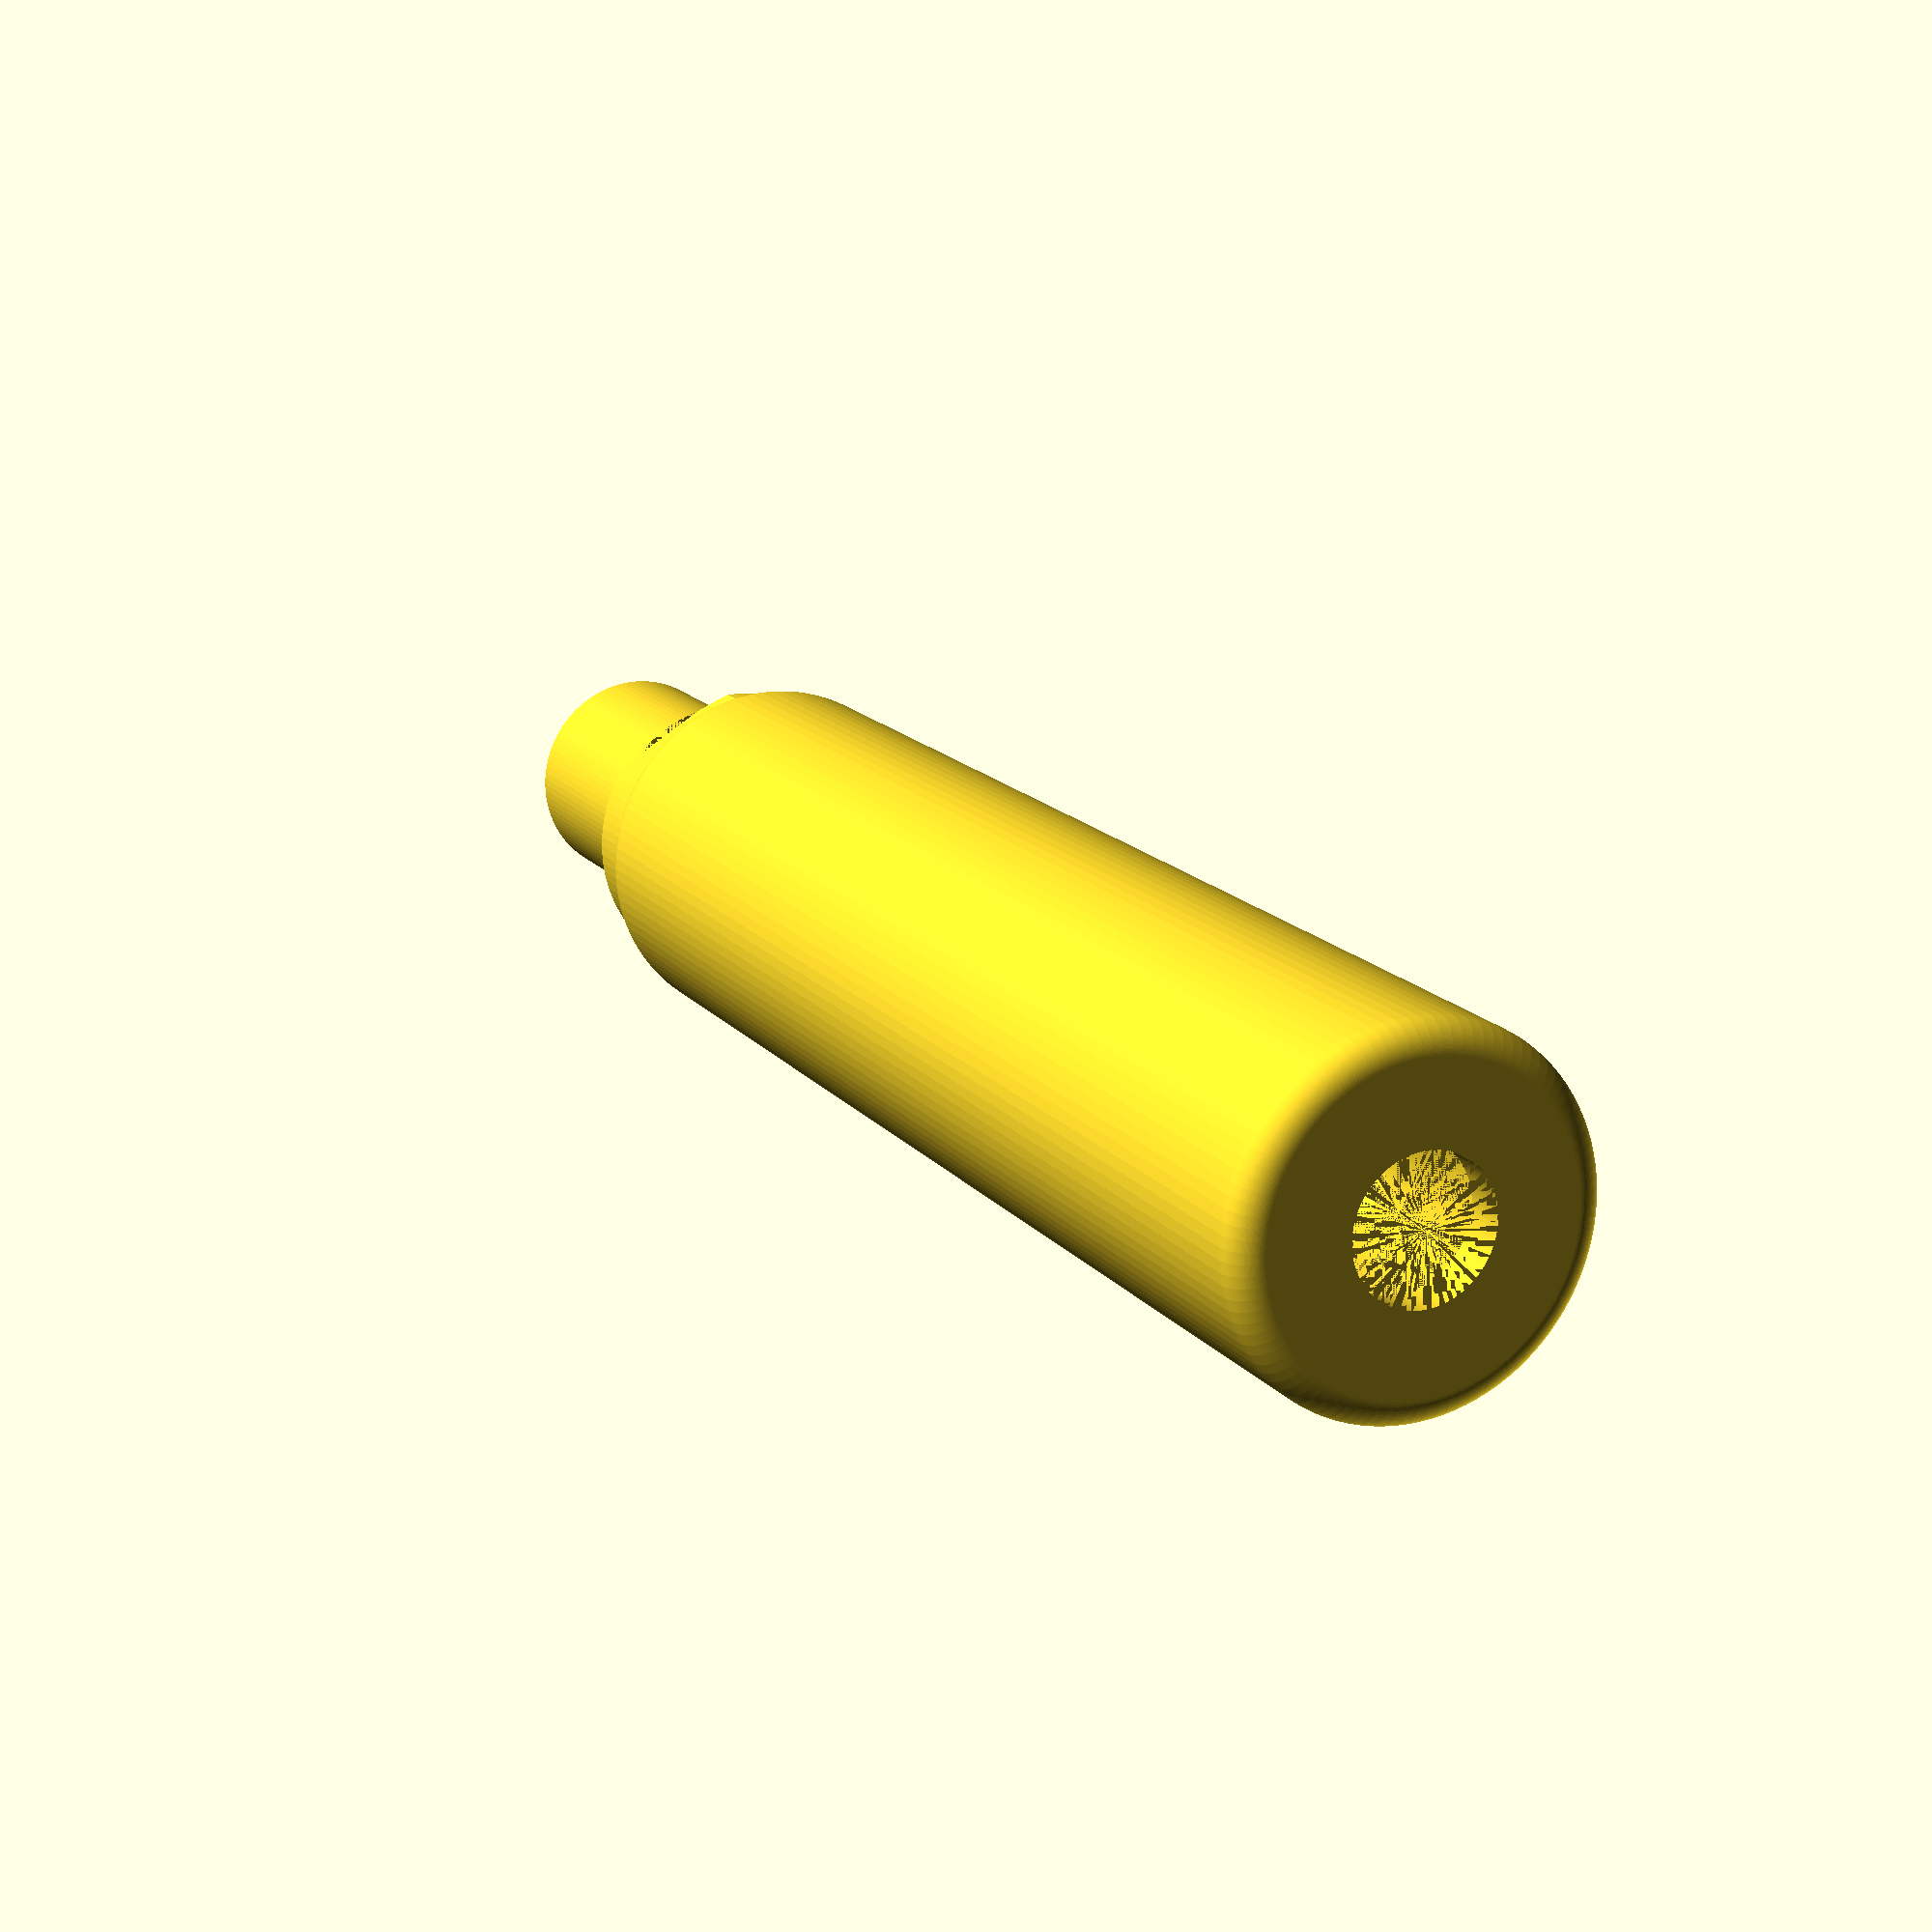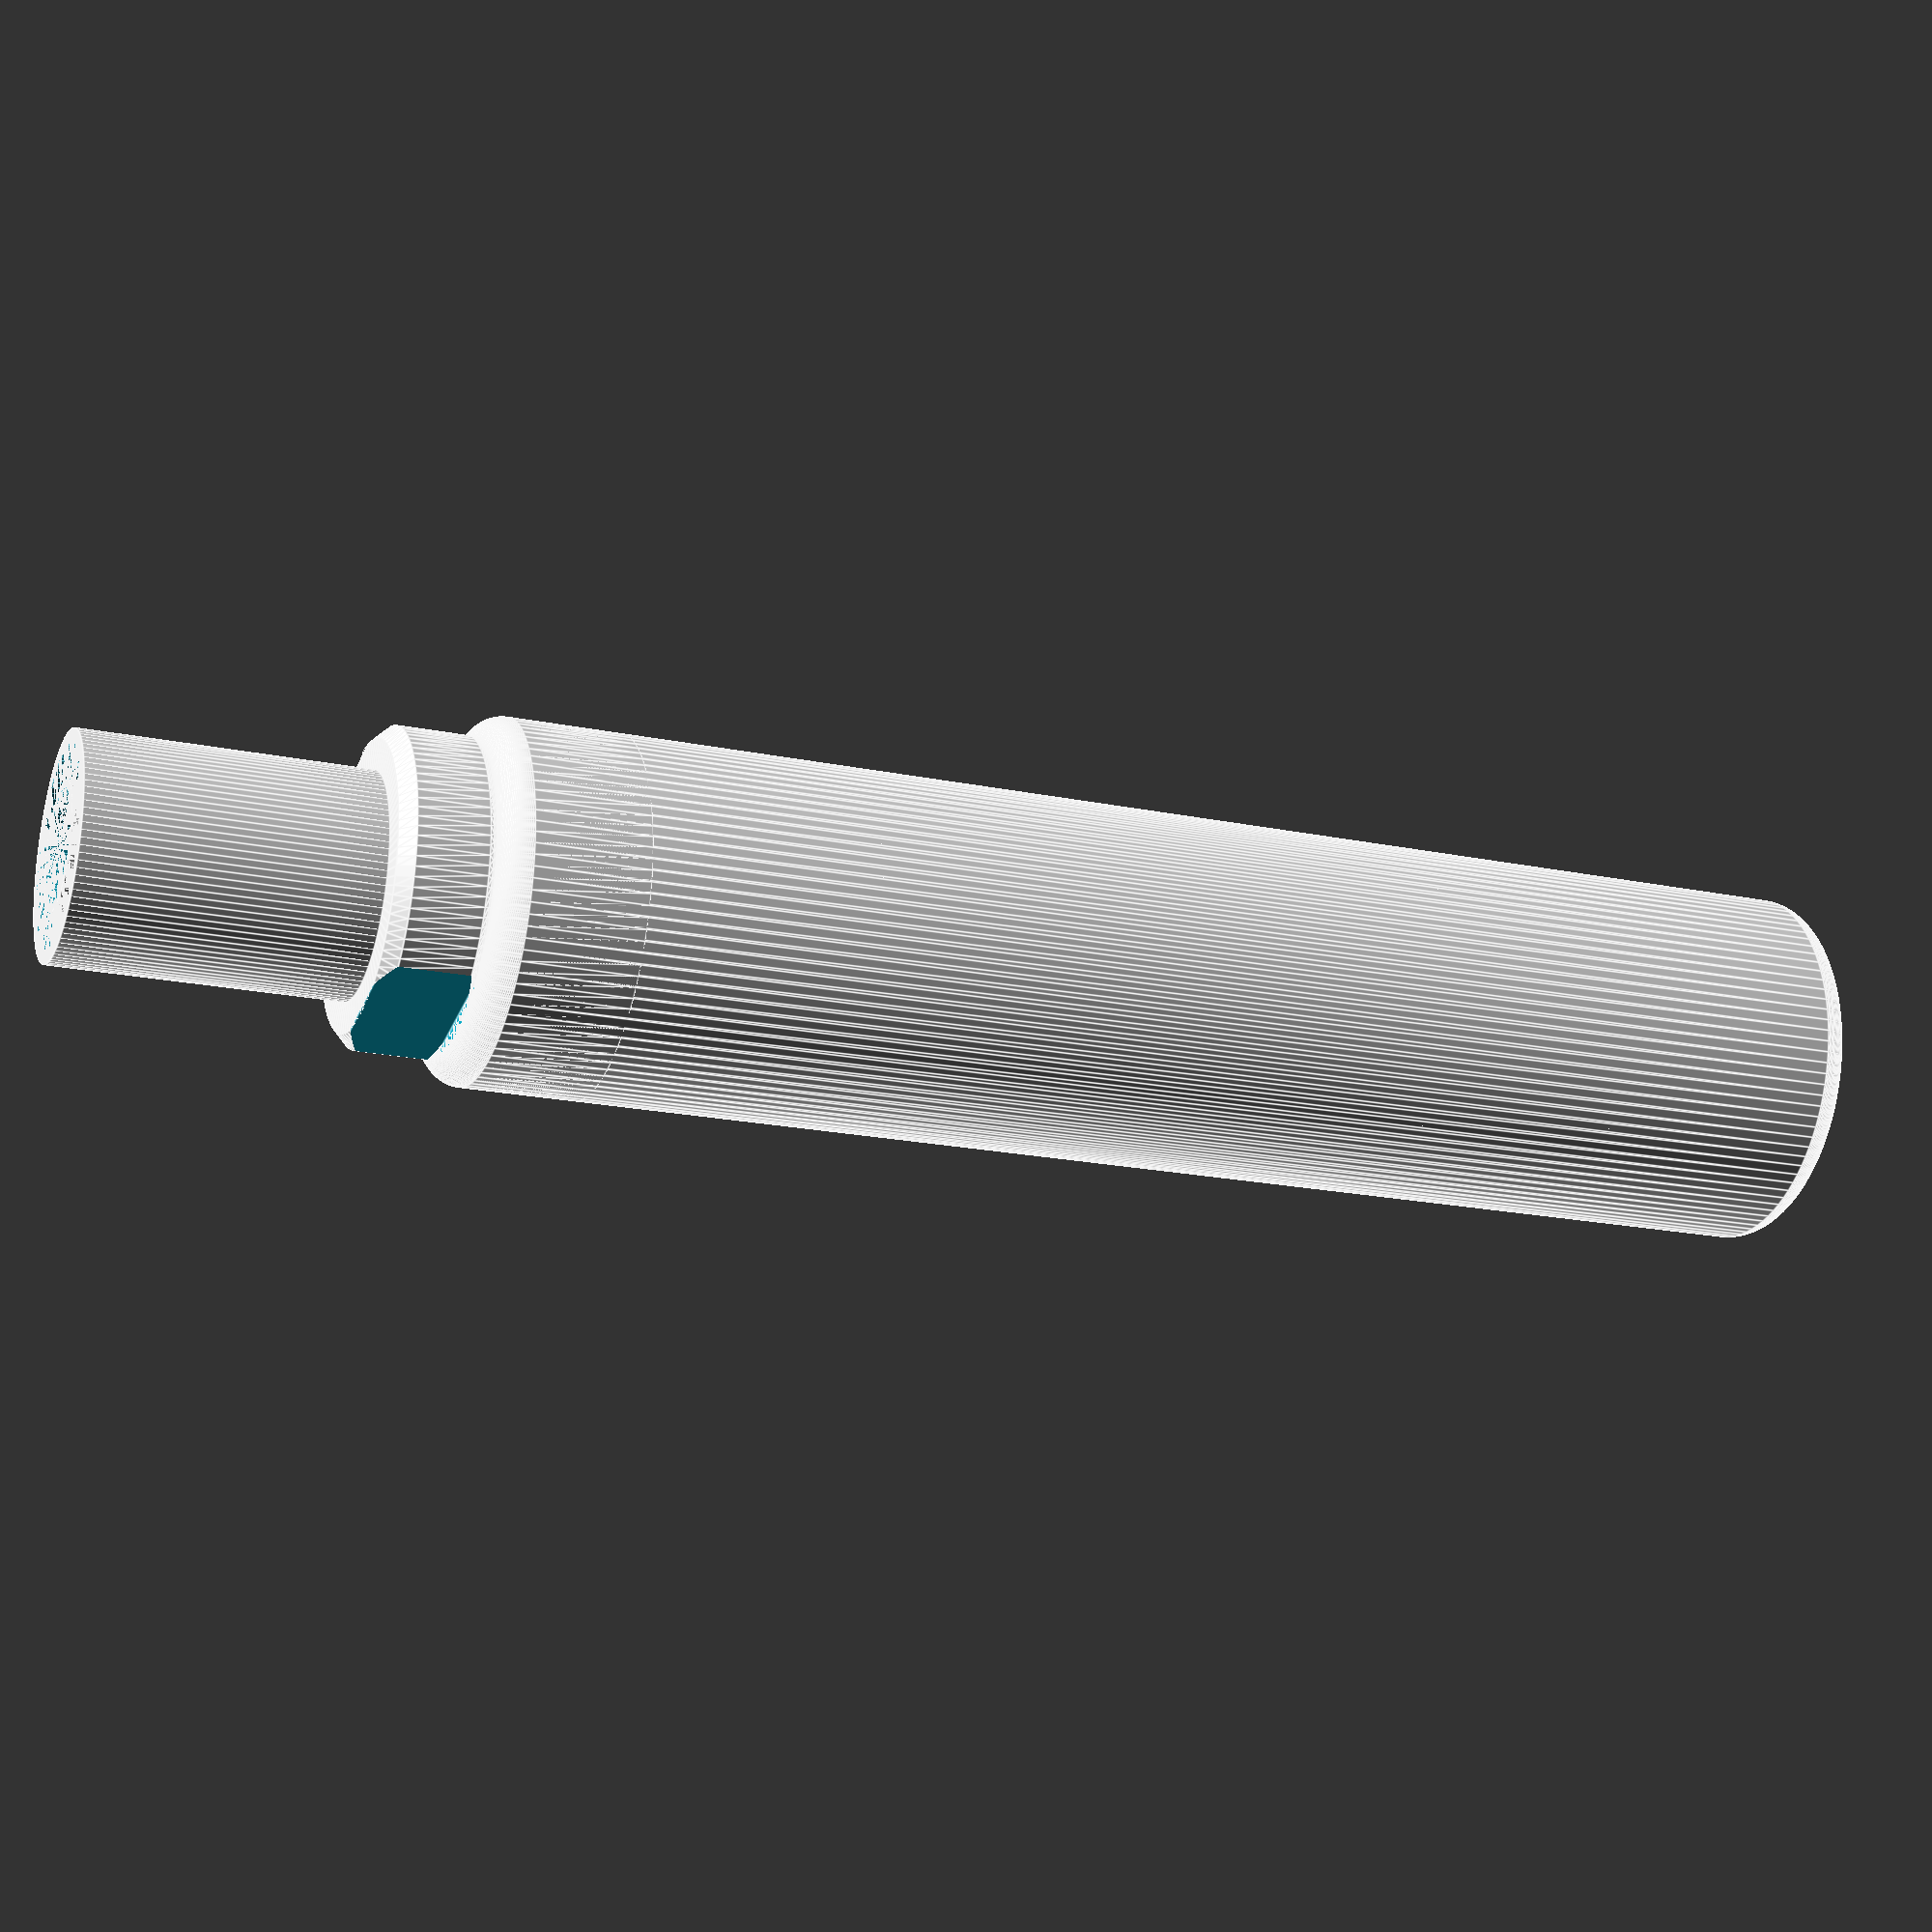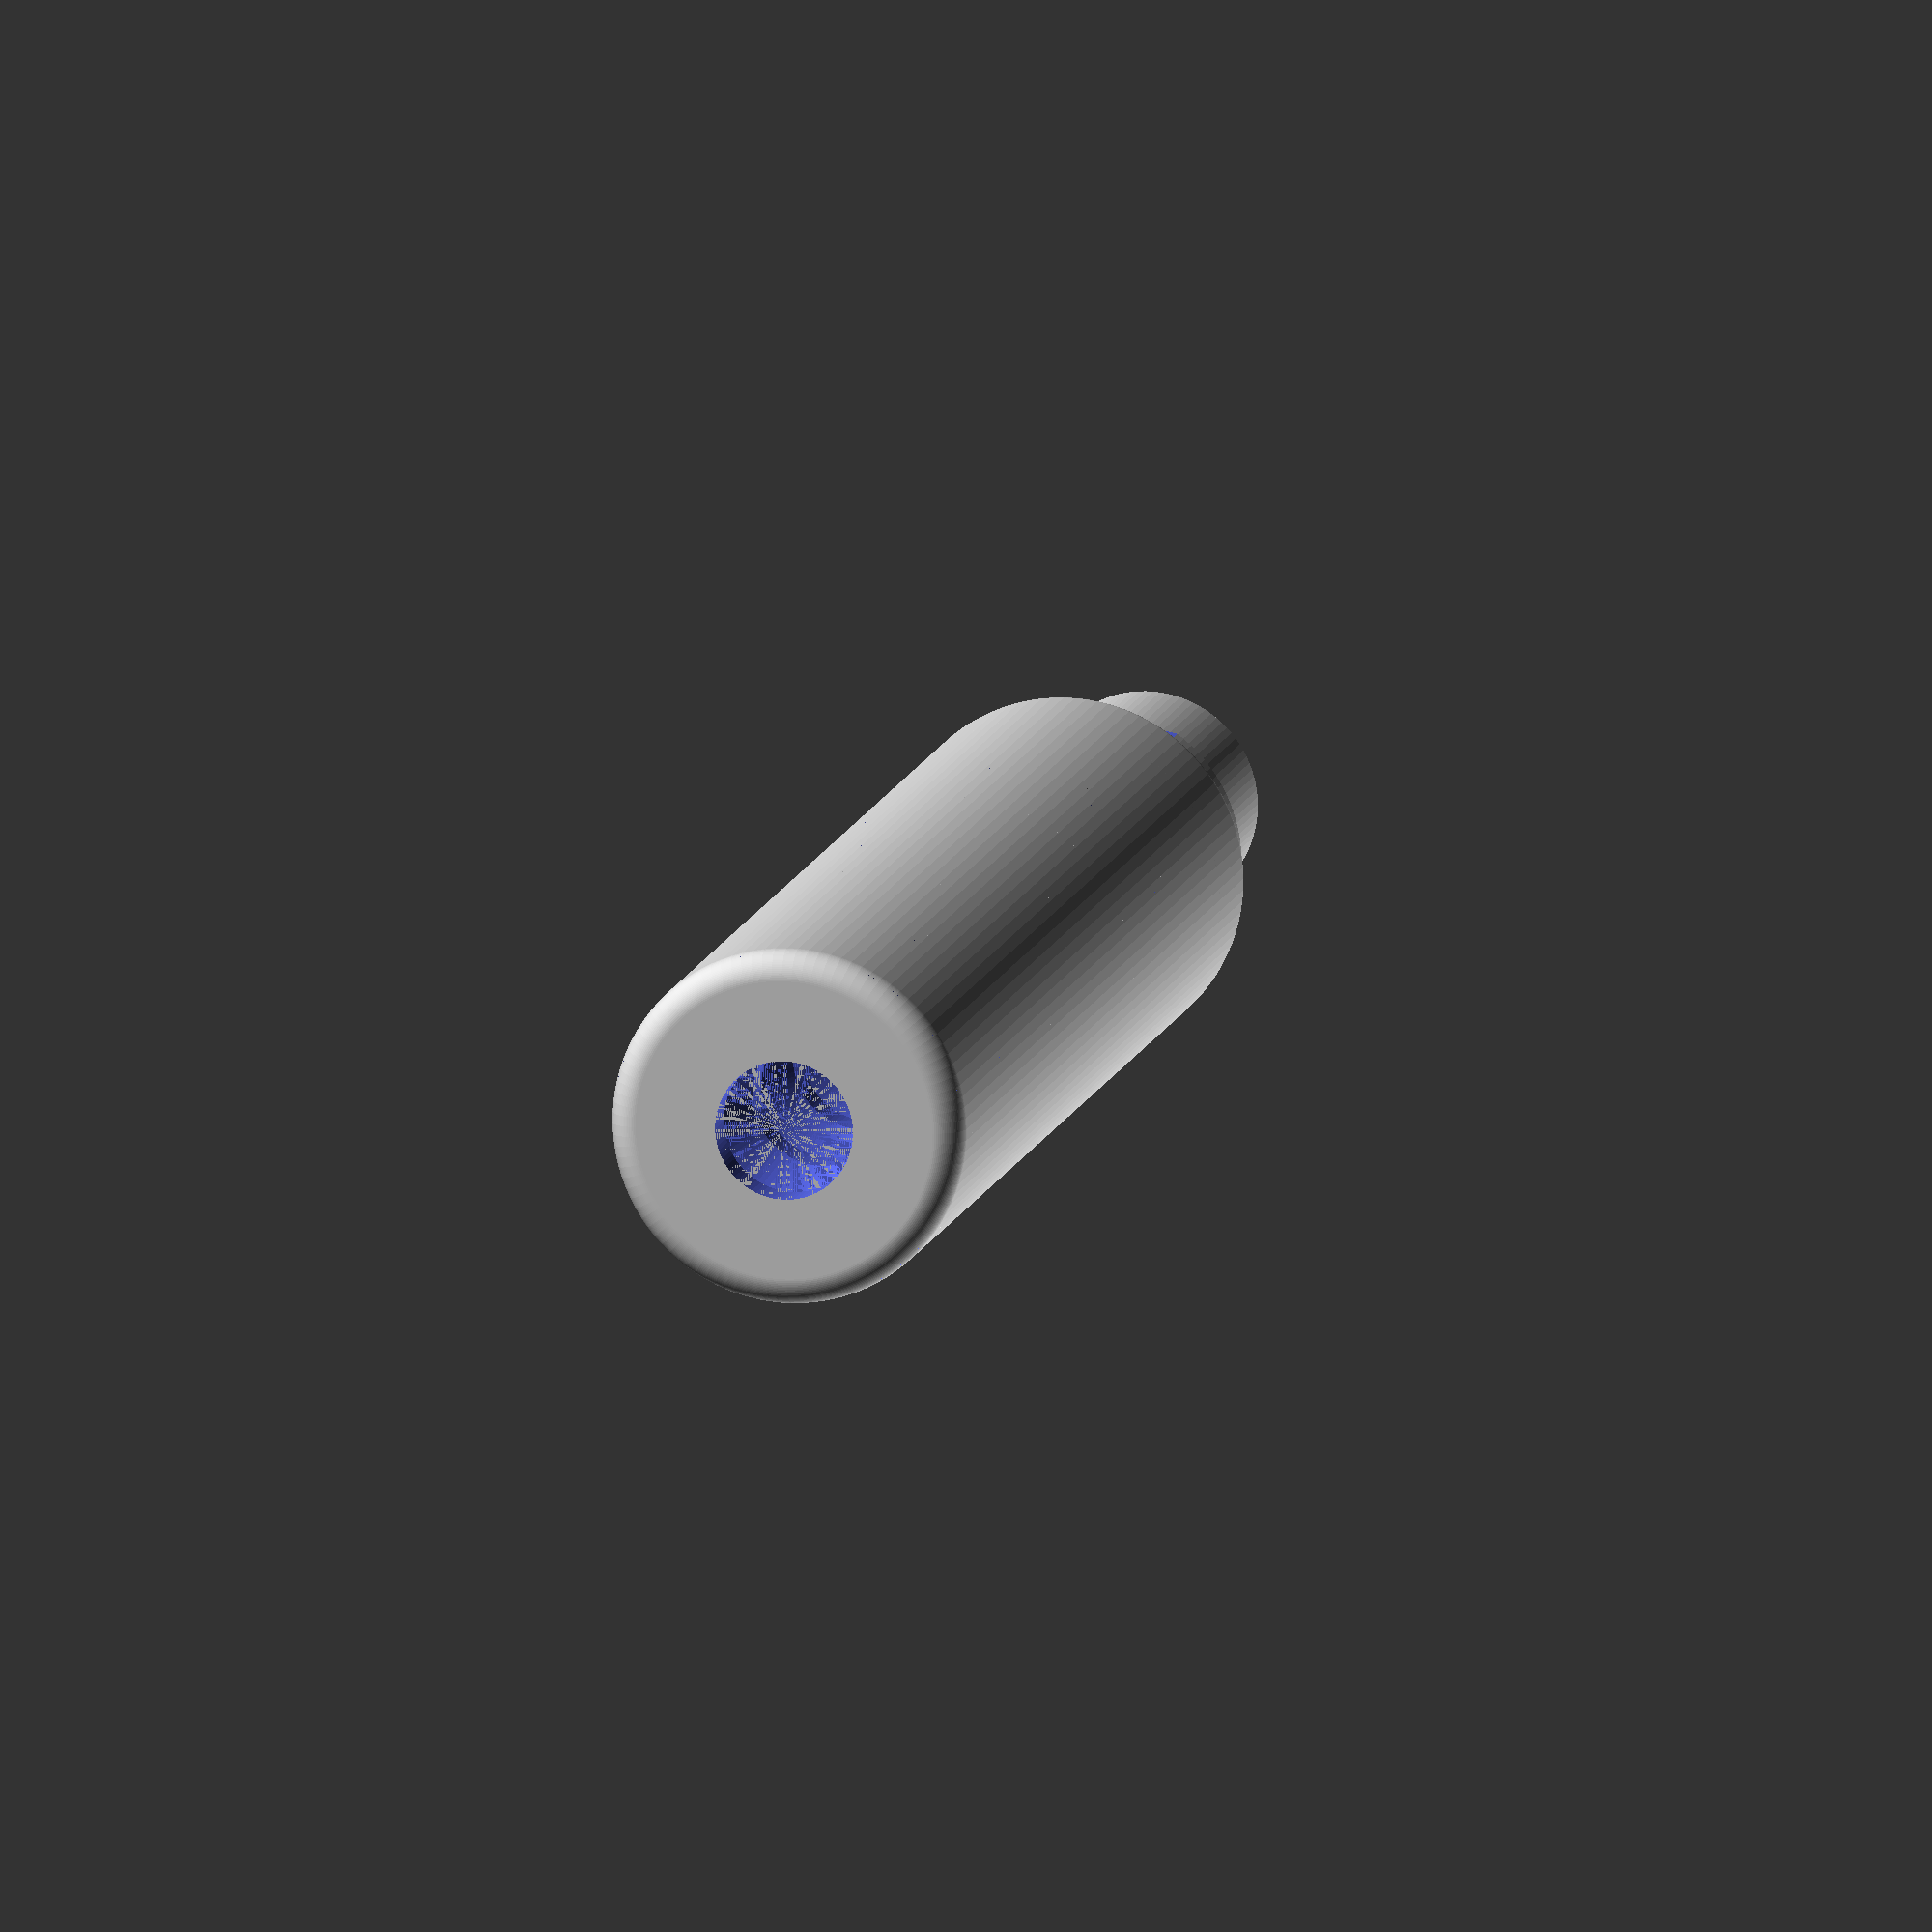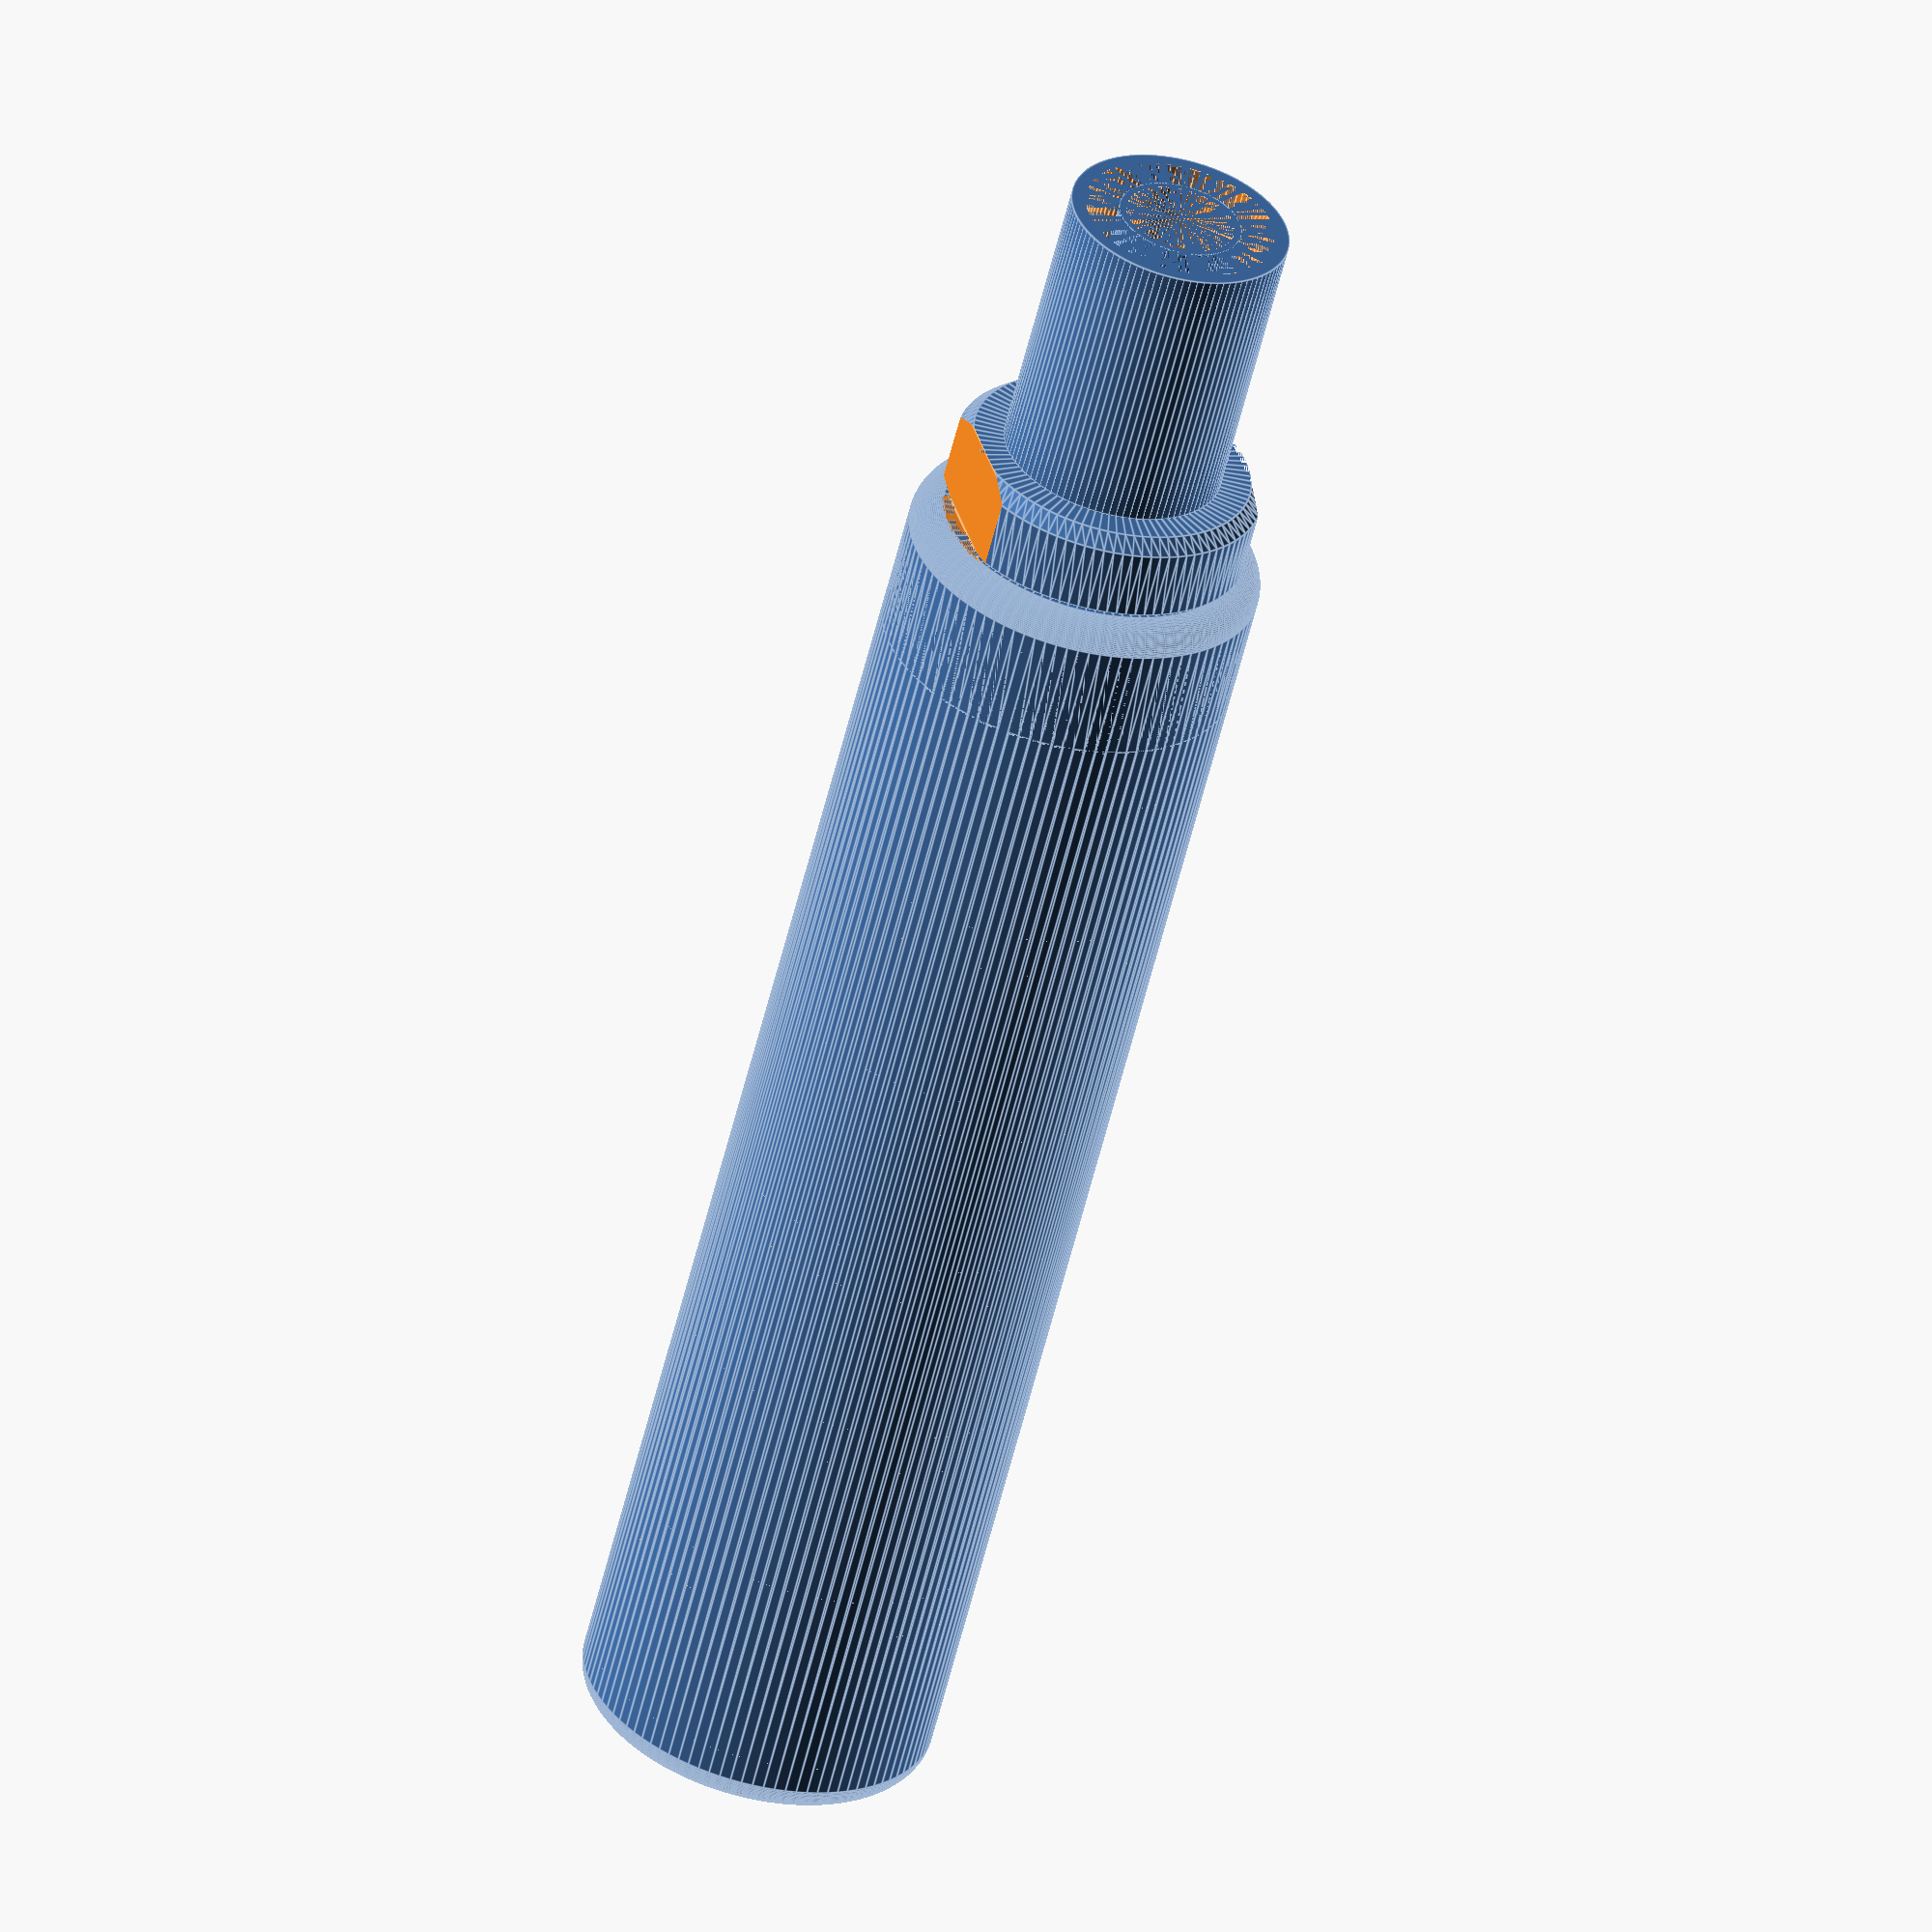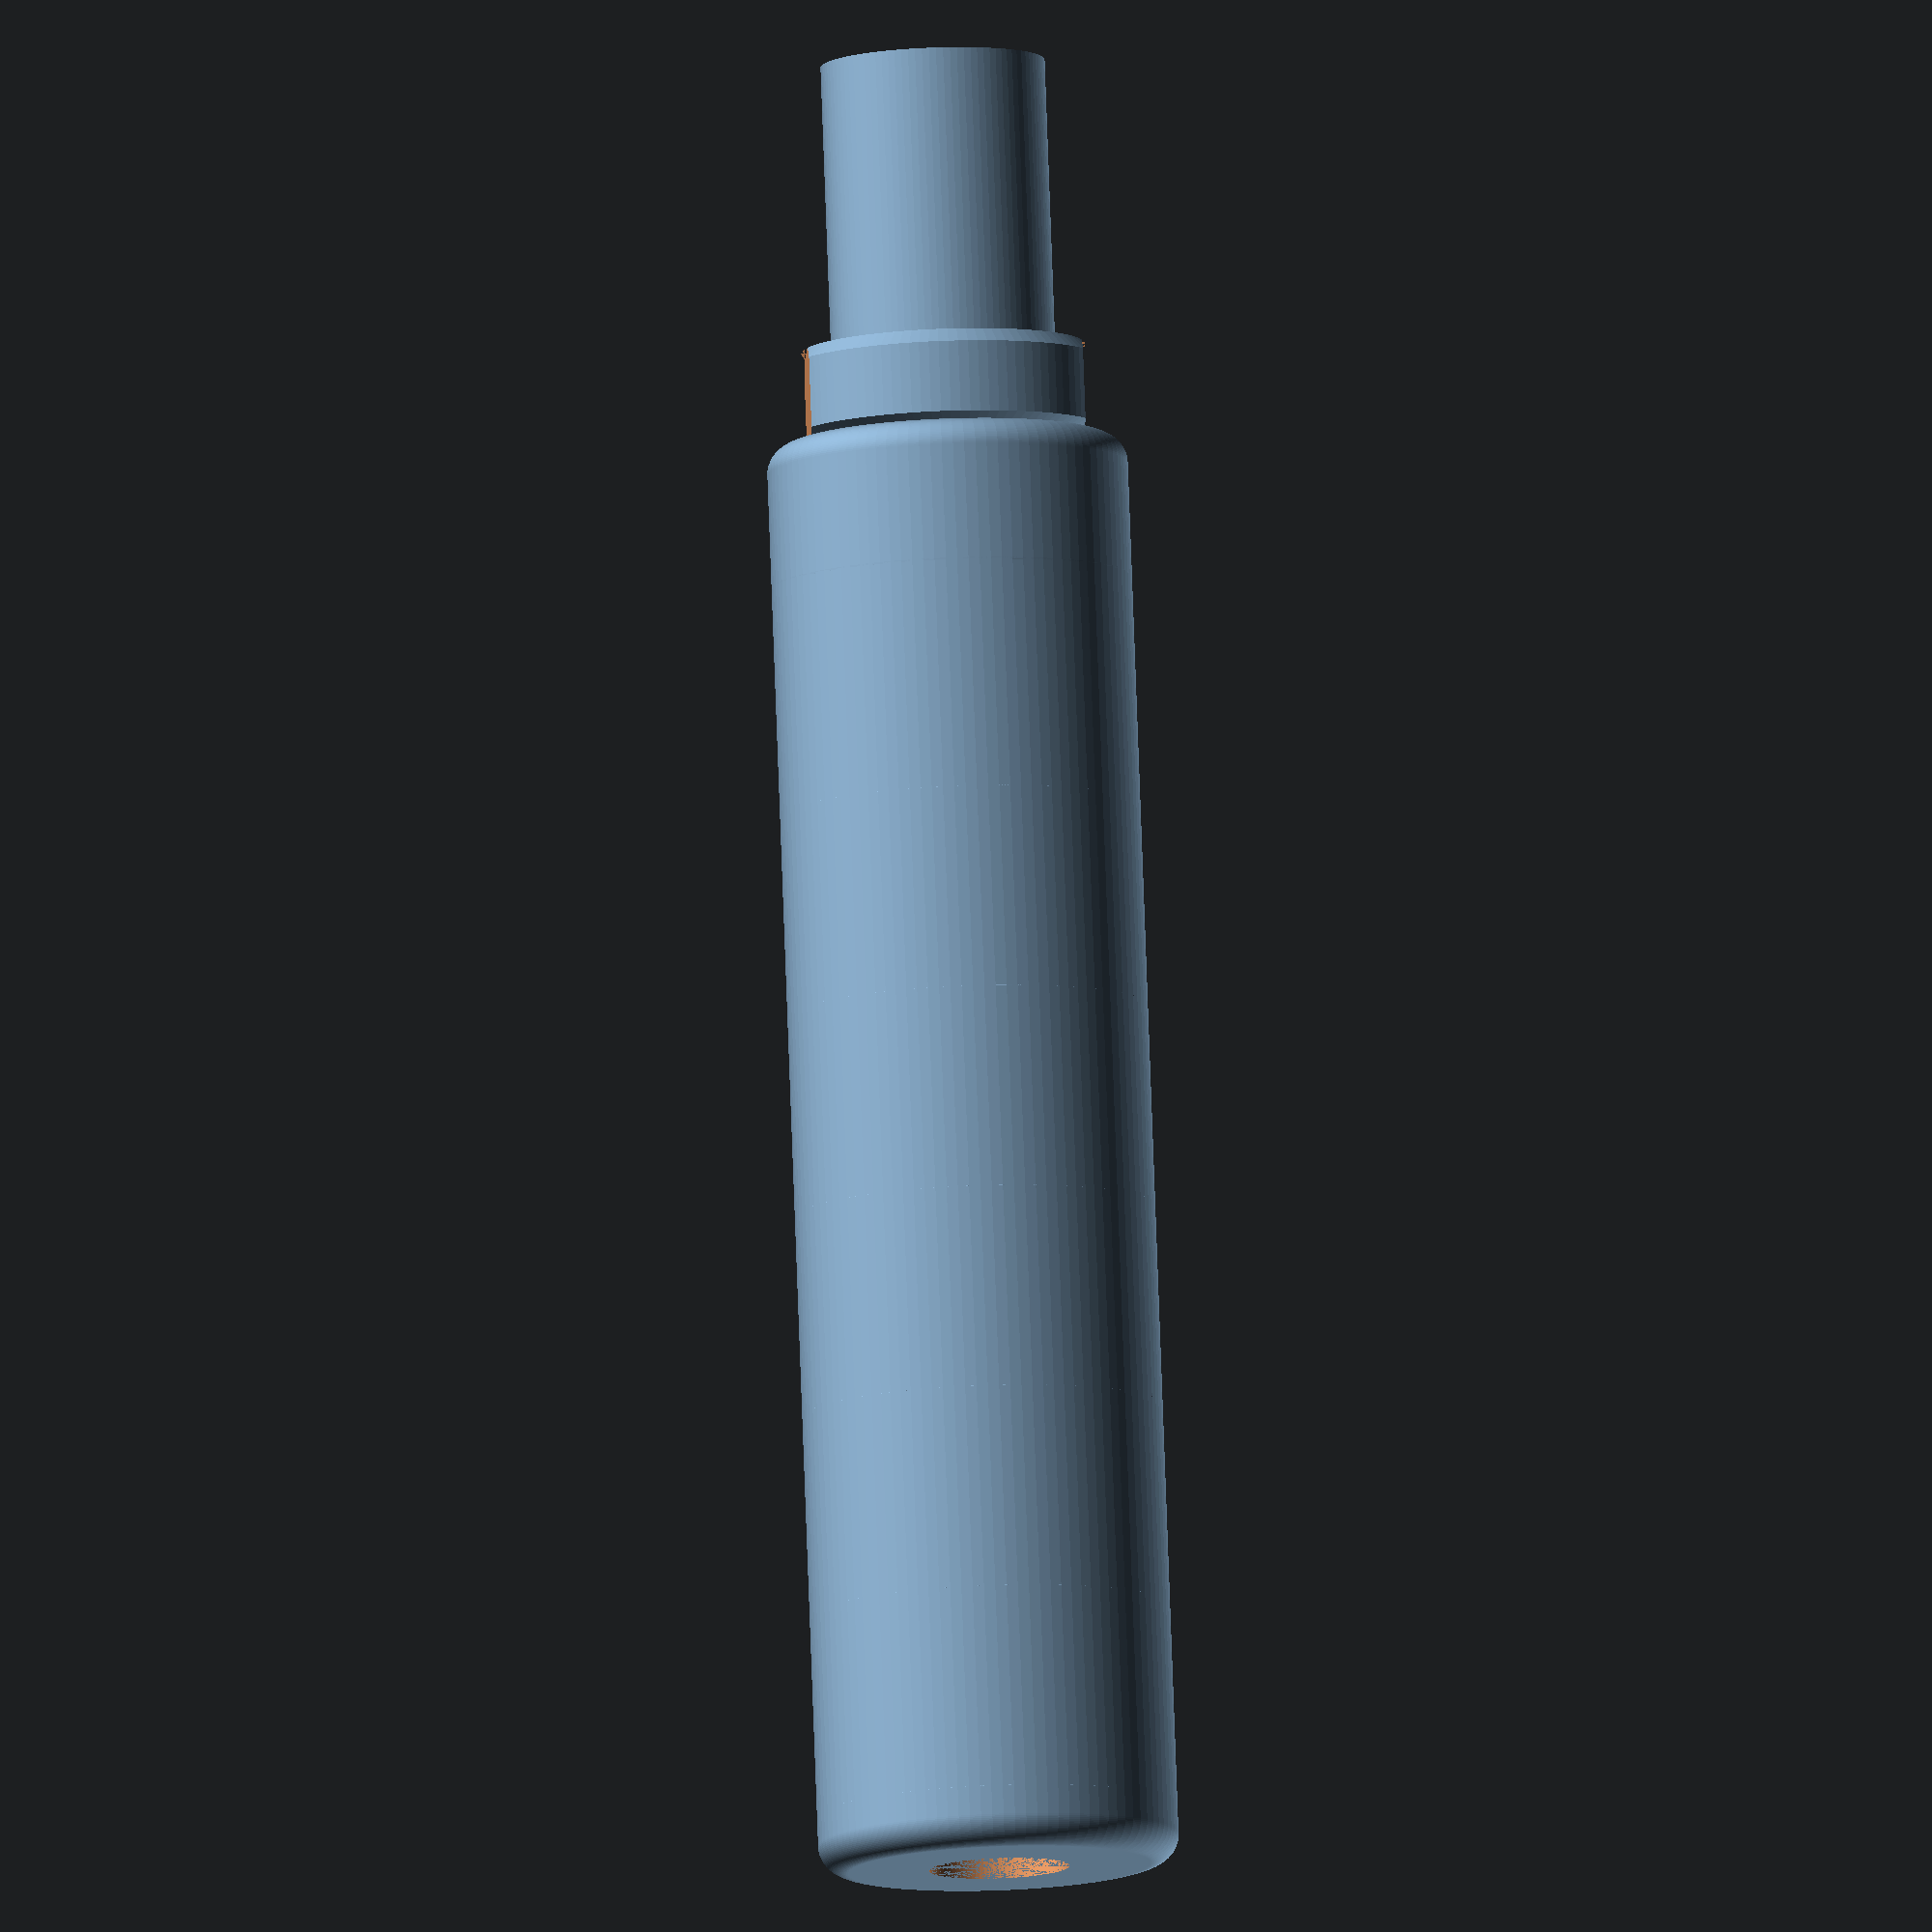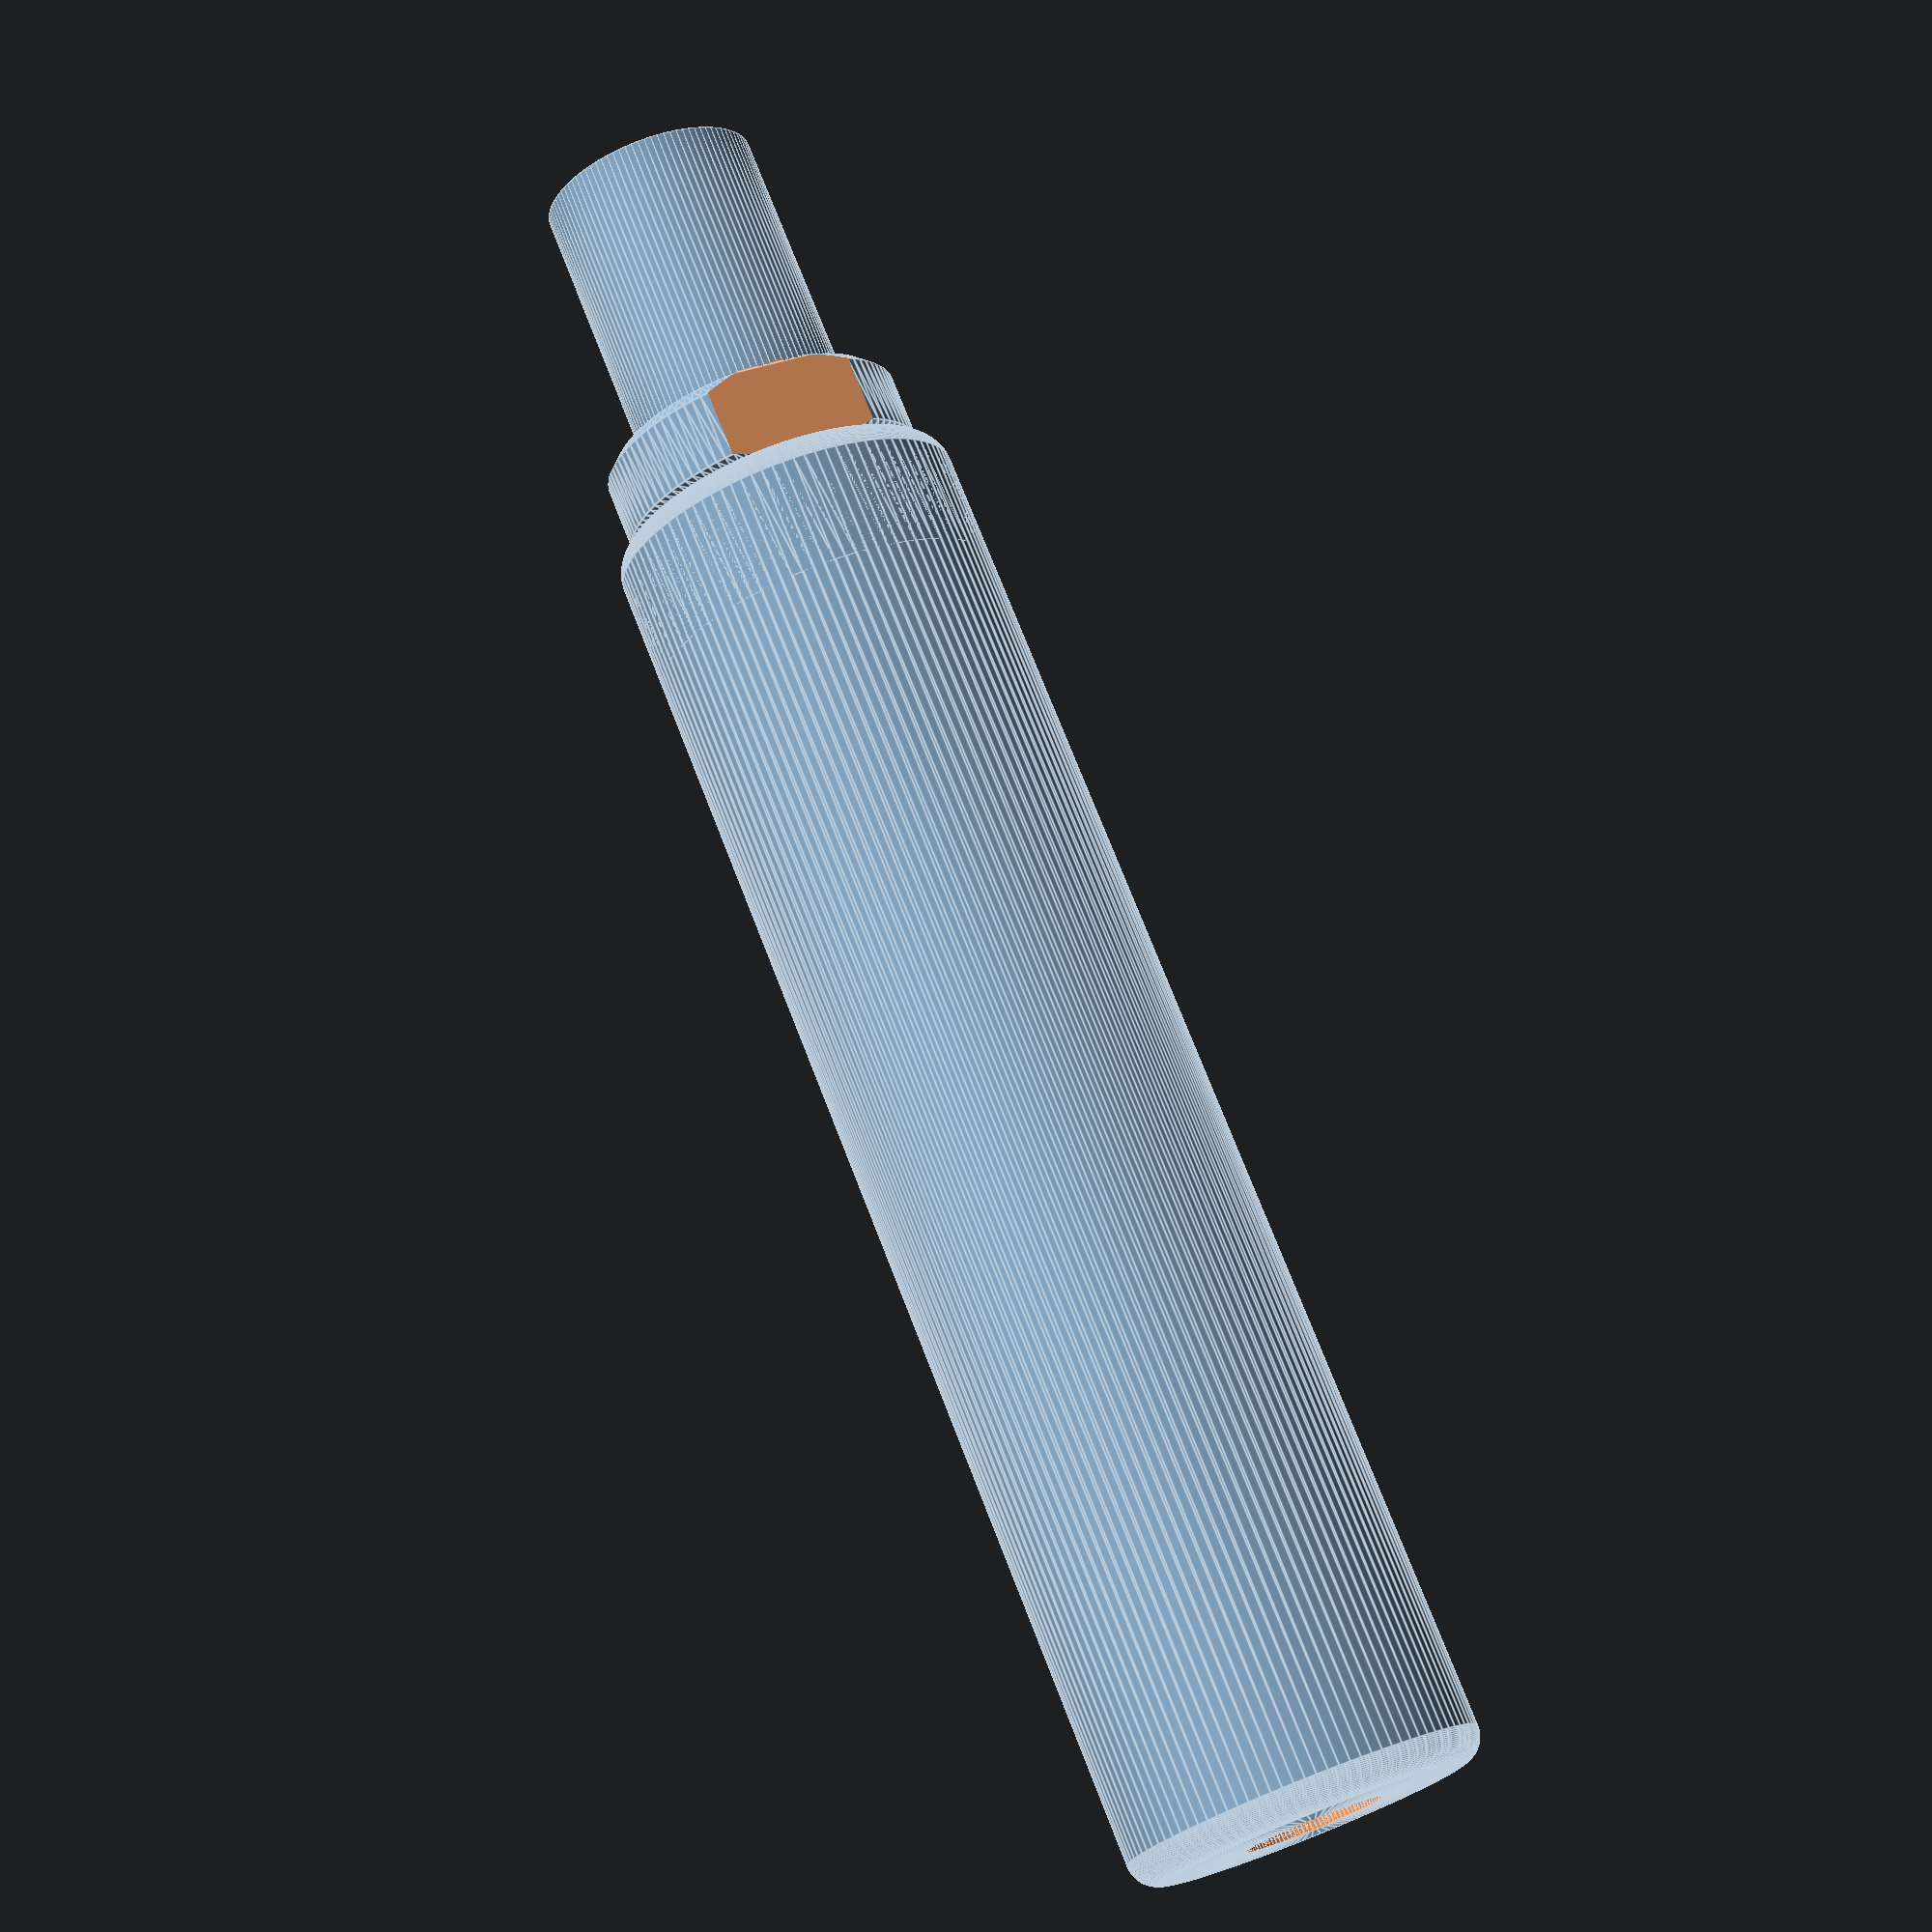
<openscad>
inner=8.75;
outer=13.55;
height=7.5;

connector_inner=inner-1;
connector_outer=outer+2;
connector_height=20;

bb_d_actual = 6.8;
bb_d = 9.75;

m4_barrelend_inner = 14;
m4_barrelend_inner_cut = 13.5; 
m4_barrelend_length = 12.2;
m4_barrelend_thick = 2;

sup_barrelcap_info = [21.8, 6.4, 19];

sup_length=100;
sup_d = [25, 2];
sup_layer = 3;
sup_bround = 2;
sup_tround = 2;

baf_height = 12;
baf_thick = 3;
baf_delta = 14;
baf_num = 6;
baf_from_floor = baf_delta;

baf_totalheight = baf_num*baf_delta+baf_height-baf_delta;

csection=true;
csection=false;

$fn=100;

sup();

module barrel()
{
	difference()
	{
		cylinder(h=height,d=outer);
		cylinder(h=height,d=inner);
	}
}

module connector()
{
	difference()
	{
		difference()
		{
			cylinder(h=connector_height,d=connector_outer);
			cylinder(h=connector_height,d=connector_inner);
		}
		translate([0,0,connector_height-height])
			barrel();
	}
}

module sup_barrelcap()
{
	difference()
	{
		rotate_extrude()
		{
			hull()
			{
				translate([0,0.5,0])
					square(
[sup_barrelcap_info[0]/2, sup_barrelcap_info[1]-1.5]);
				square(
[sup_barrelcap_info[0]/2-1, sup_barrelcap_info[1]]);
			}
		}

		for (i = [0:1])
		{
			rotate(i*180,[0,0,1])
				translate(
[sup_barrelcap_info[2]/2, -sup_barrelcap_info[0]/2], 0)
					cube(
[sup_barrelcap_info[0],
sup_barrelcap_info[0],
sup_barrelcap_info[1]]);
		}
	}
}

module sup_barrelcon()
{
	difference()
	{
		cylinder(
m4_barrelend_length,d=m4_barrelend_inner);

		union()
		{
			cylinder(
	m4_barrelend_length,
	d=m4_barrelend_inner-2*m4_barrelend_thick);
			translate(
[-10,m4_barrelend_inner/2-m4_barrelend_inner_cut-10,0])
				cube([20, 10, m4_barrelend_length]);
		}
	}
}

module sup_main()
{
	difference()
	{
		//cylinder(sup_length,d=sup_d[0]);
		rotate_extrude()
		{
			square([sup_d[0]/2-sup_bround, sup_length]);
			translate([0,sup_bround])
			square([sup_d[0]/2, sup_length-2*sup_bround]);

			translate(
			[sup_d[0]/2-sup_bround, sup_bround])
				circle(sup_bround);

			translate(
			[sup_d[0]/2-sup_bround, sup_length-sup_bround])
				circle(sup_bround);
		}

		translate([0,0,sup_layer])
			cylinder(sup_length,d=sup_d[0]-2*sup_d[1]);

		cylinder(sup_layer,d=bb_d);
	}
	translate(
	[0,0,sup_length-baf_totalheight-baf_from_floor])
		sup_baffle_stack();
}

module sup_baffle()
{
	difference()
	{
		cylinder(
baf_height,d1=sup_d[0],d2=bb_d);


		translate([0,0,-baf_thick])
			cylinder(
	baf_height,d1=sup_d[0],d2=bb_d);

		cylinder(baf_height+1,d=bb_d);
	}
}

module sup_baffle_stack()
{
	for (i = [0:baf_num-1])
	{
		translate([0,0,baf_delta*i])
			sup_baffle();
	}
}

module sup_strength_baffle()
{
	difference()
	{
		rotate_extrude()
		{
			square([sup_d[0]/2-sup_tround, baf_height]);
			translate([0,sup_tround])
			square(
			[sup_d[0]/2, baf_height-2*sup_tround]);

			translate(
			[sup_d[0]/2-sup_tround, sup_tround])
				circle(sup_tround);

			translate(
		[sup_d[0]/2-sup_tround, baf_height-sup_tround])
				circle(sup_tround);
		}

		translate([0,0,-baf_thick])
			cylinder(
	baf_height,d1=sup_d[0],d2=bb_d);

		cylinder(baf_height+1,d=bb_d);
		
	}
}

module sup()
{
	difference()
	{
		union()
		{
			sup_main();
			
			translate([0,0,sup_length-baf_height])
				sup_strength_baffle();

			translate([0,0,sup_length])
				difference()
				{
					sup_barrelcap();
					cylinder(
			sup_barrelcap_info[1],d=bb_d);
				}
				
			translate([0,0,sup_length+sup_barrelcap_info[1]])
				connector();

		}
		if(csection == true)
		{
			translate([-50,-50,-1])
				cube([100,50,2*sup_length]);
			
		}
	}
}

</openscad>
<views>
elev=164.5 azim=121.6 roll=24.9 proj=p view=solid
elev=19.6 azim=256.6 roll=68.5 proj=p view=edges
elev=169.4 azim=83.7 roll=348.5 proj=o view=wireframe
elev=57.4 azim=343.9 roll=346.4 proj=o view=edges
elev=278.3 azim=358.3 roll=177.9 proj=o view=solid
elev=285.9 azim=75.3 roll=158.7 proj=p view=edges
</views>
